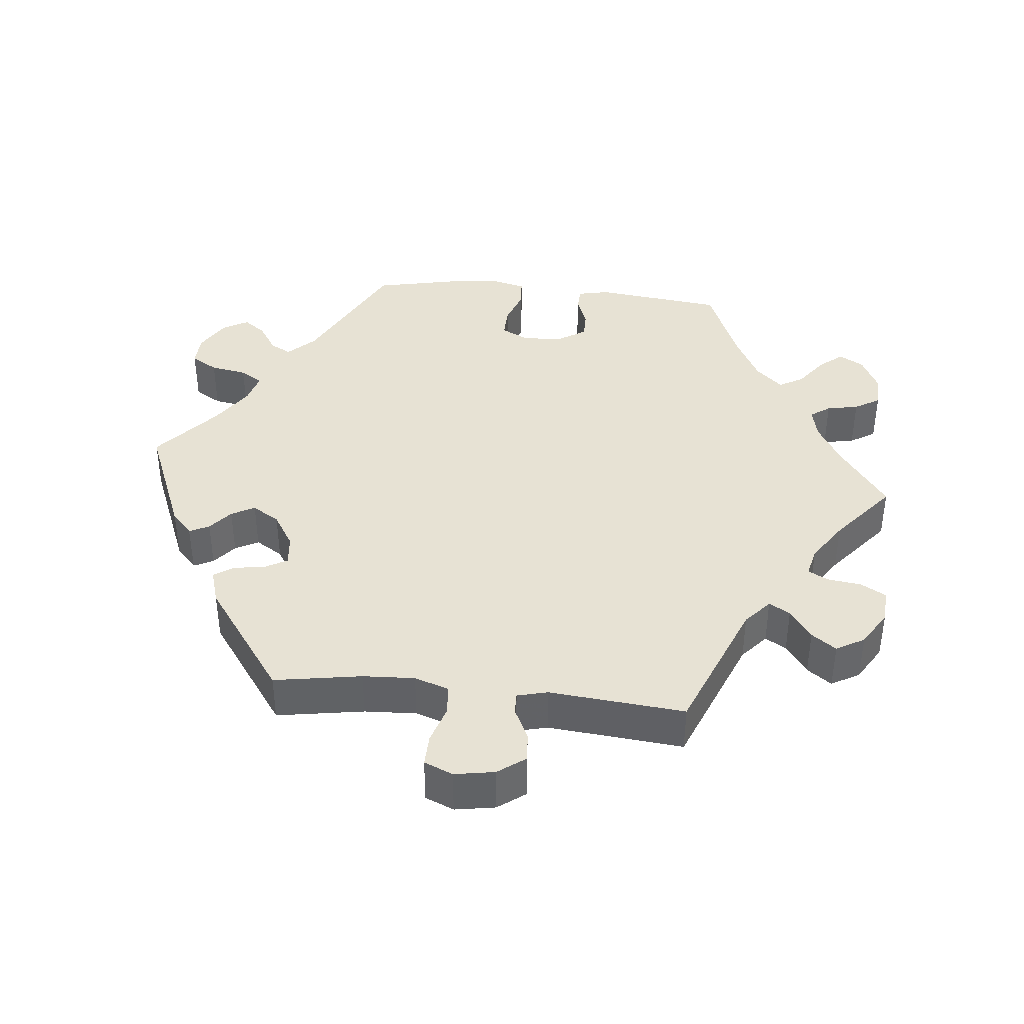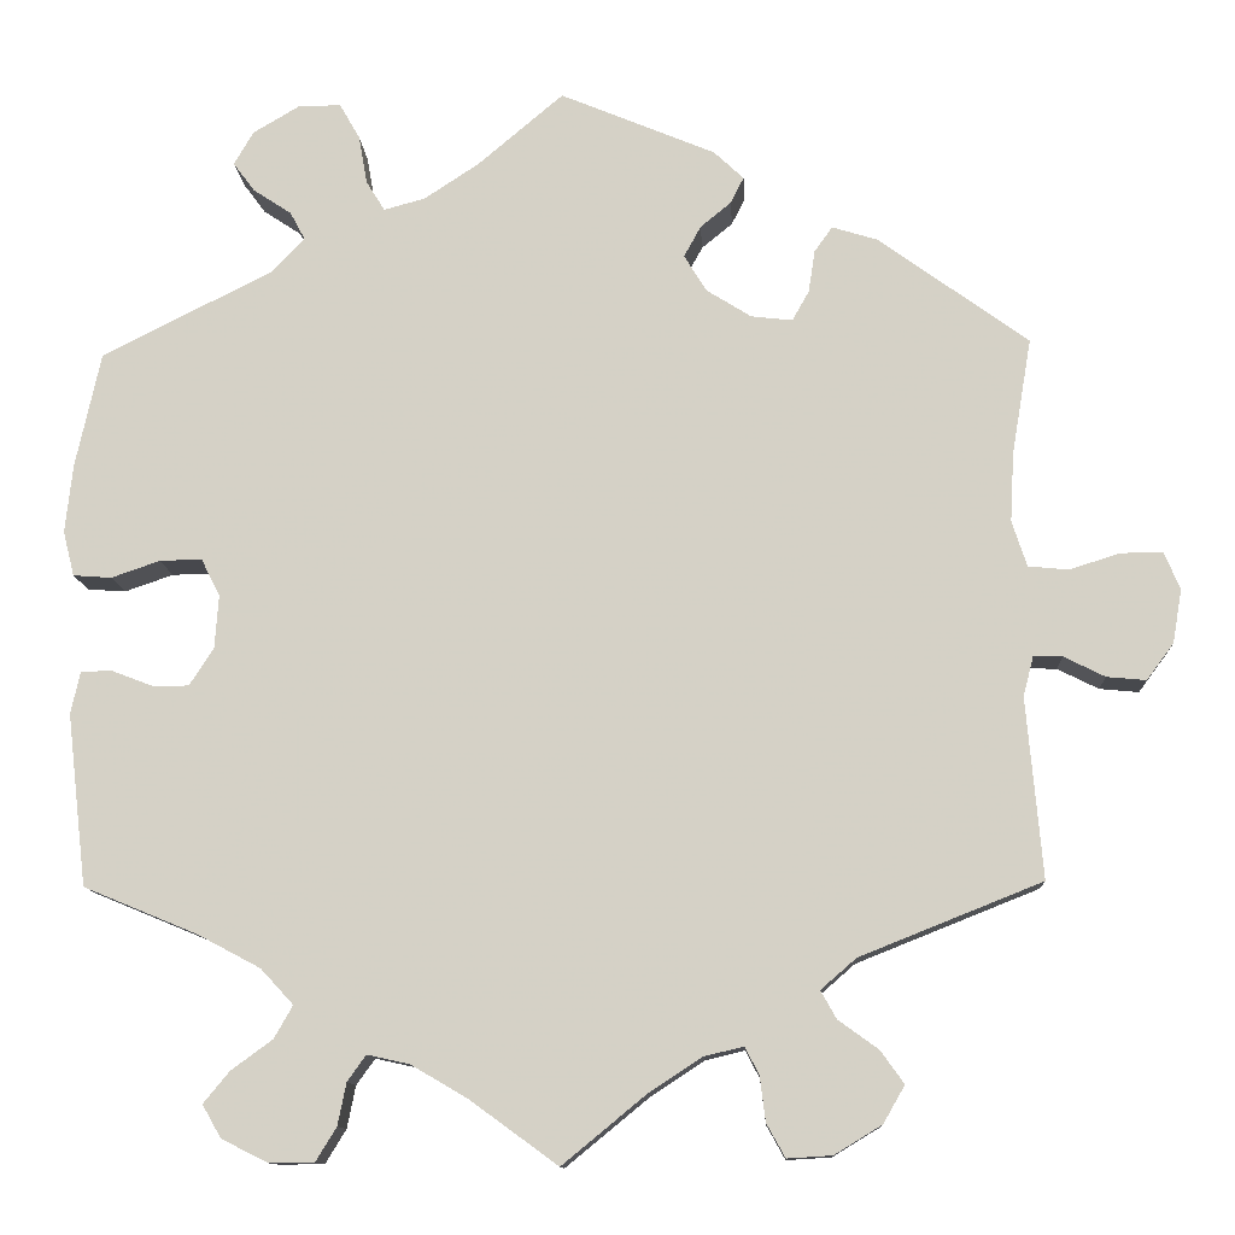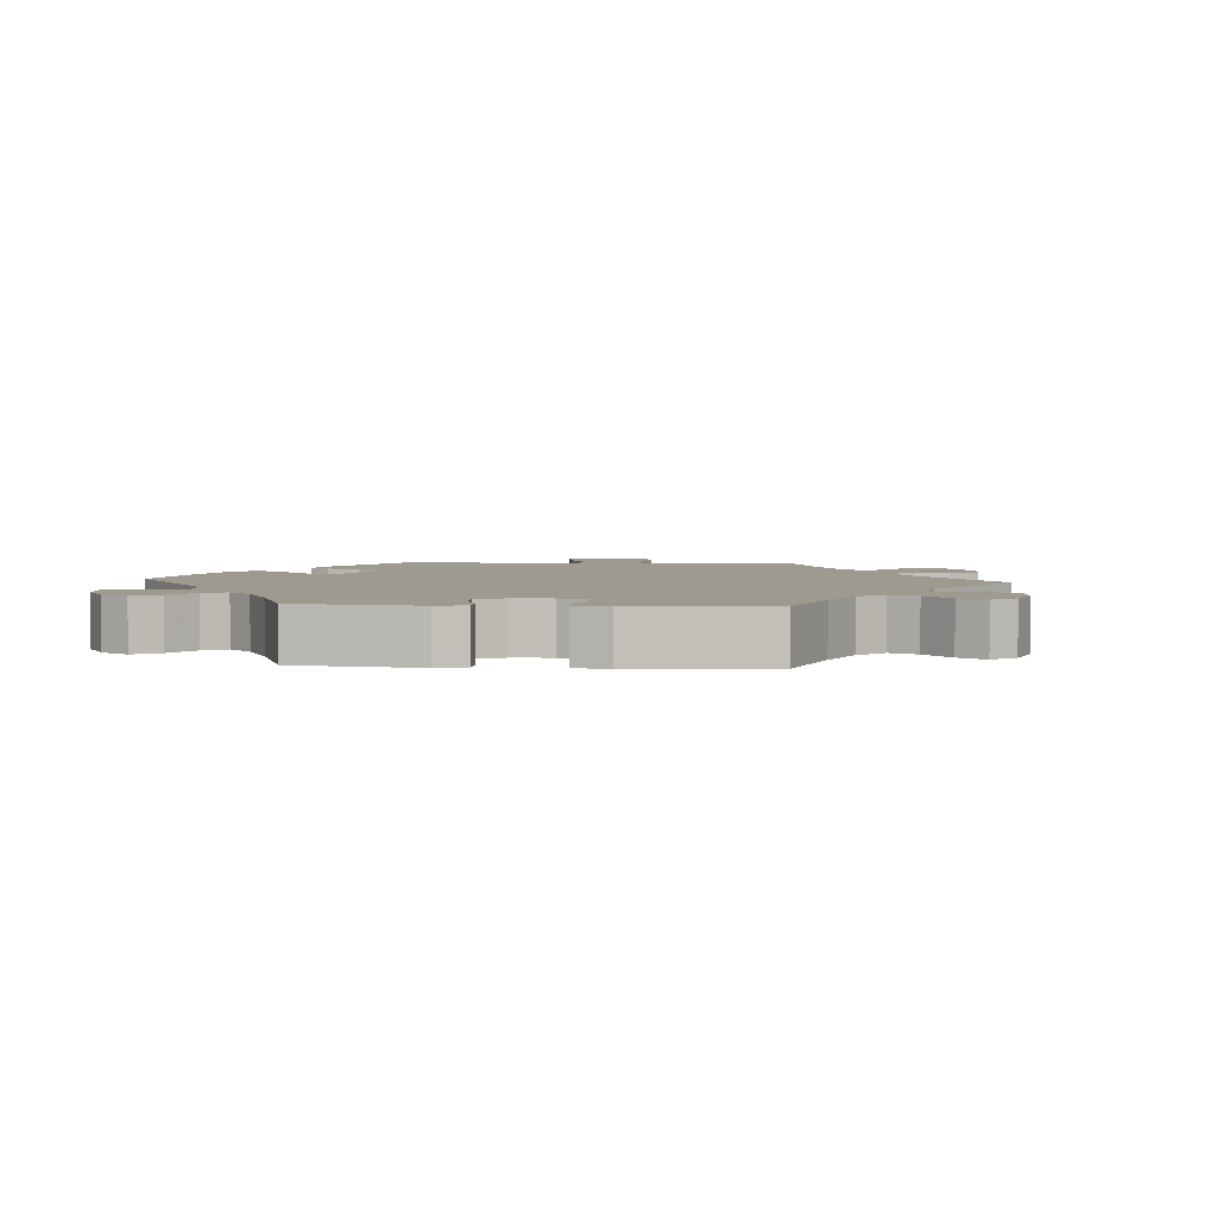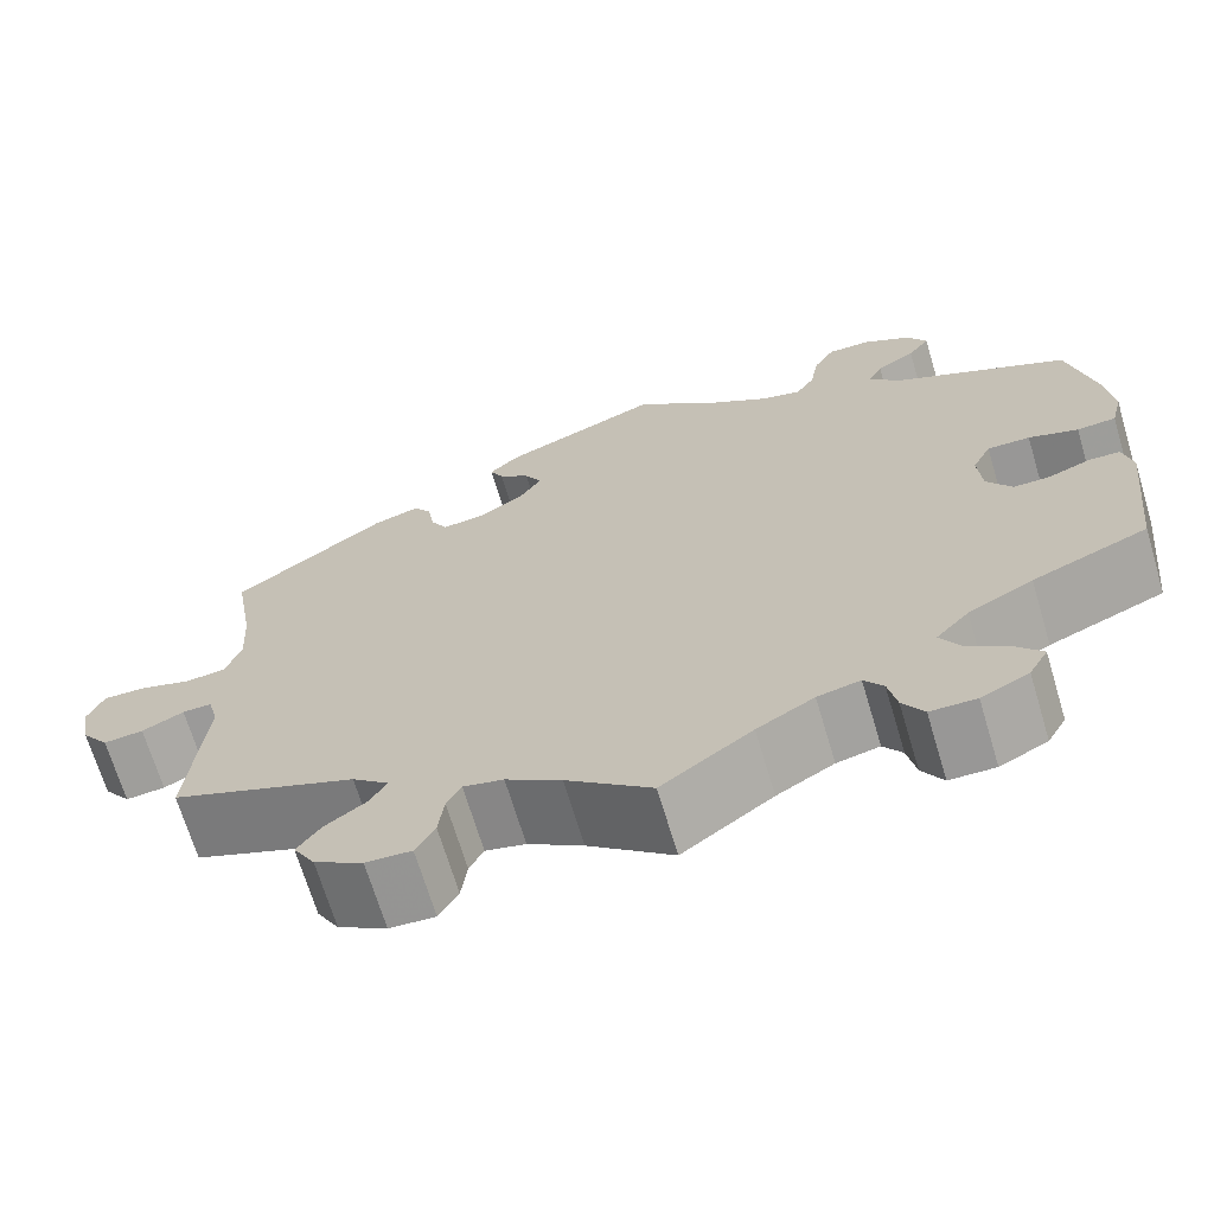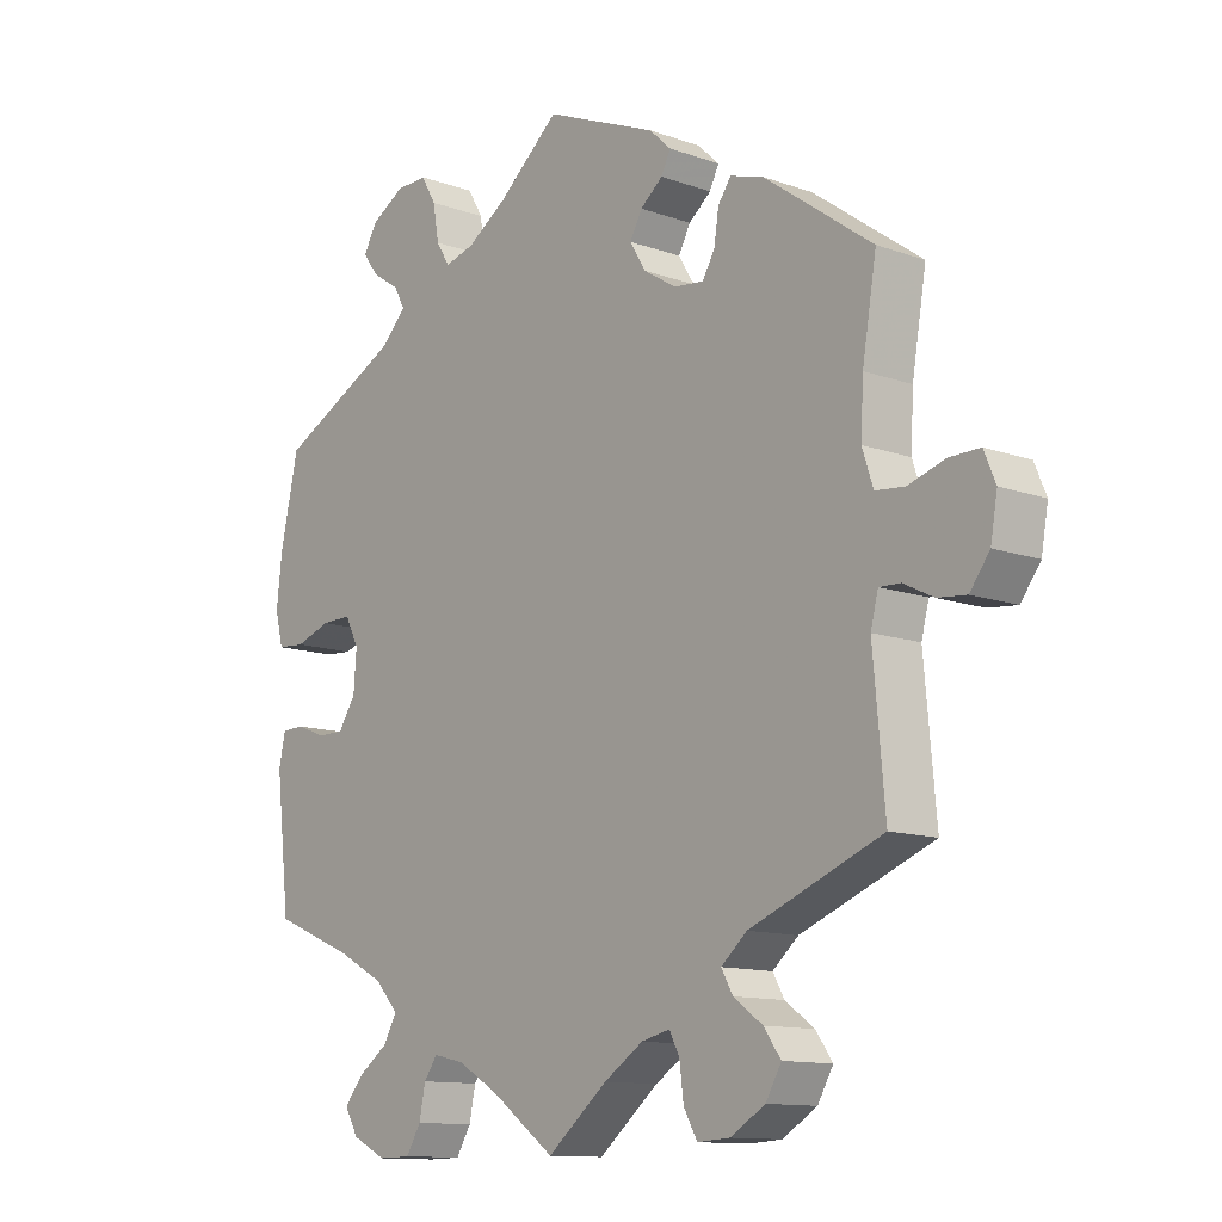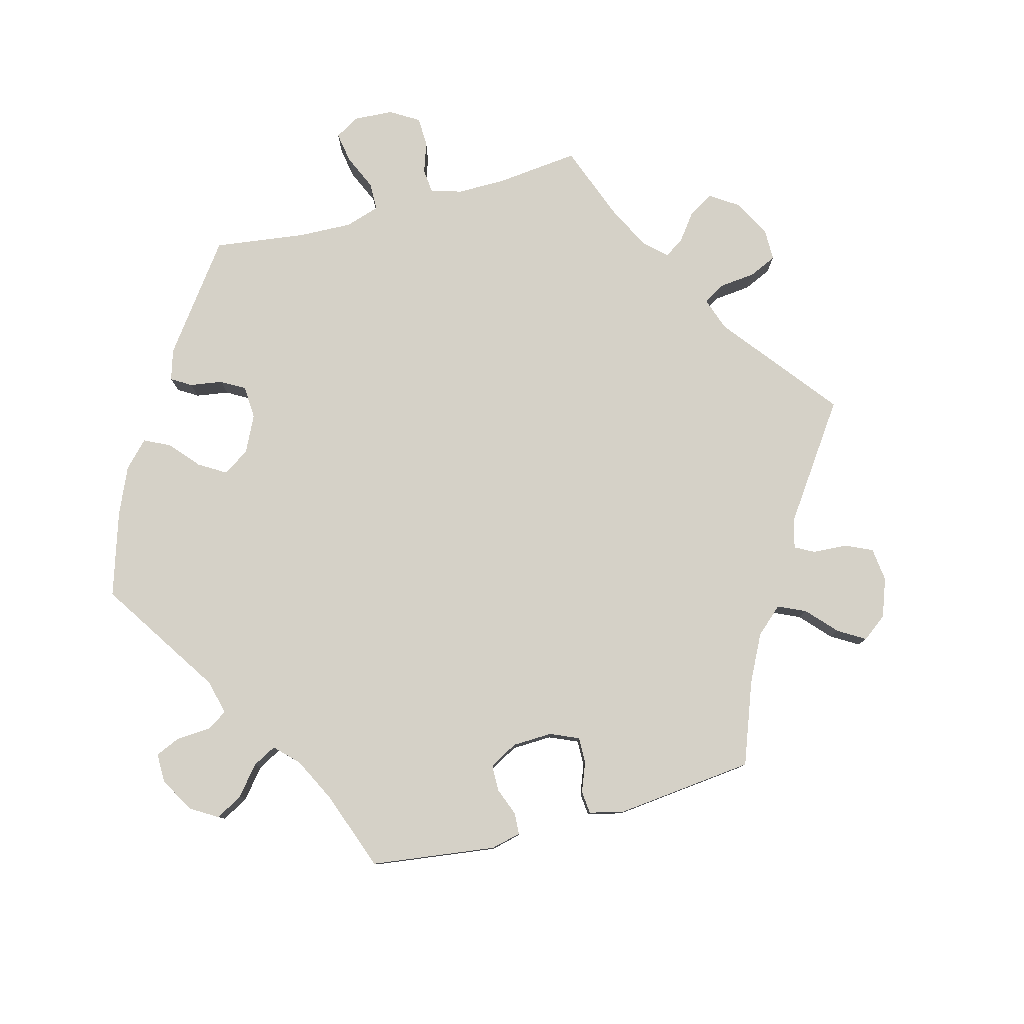
<metadata>
{"format":"obj","ext":"obj","renderer":"f3d","projection":"perspective","resolution":1024,"background":"white","views":[{"elev":39.8,"azim":96.1,"up":"+Y"},{"elev":-11.7,"azim":3.0,"up":"+Z"},{"elev":3.8,"azim":34.3,"up":"+Y"},{"elev":-68.8,"azim":-163.3,"up":"+Z"},{"elev":-12.1,"azim":49.7,"up":"+Z"},{"elev":79.5,"azim":15.0,"up":"+Y"}]}
</metadata>
<code>
v 0.306 0.07 -0.367
v 0.268 0.07 -0.4
v 0.285 0.07 -0.43
v 0.328 0.07 -0.461
v 0.353 0.07 -0.496
v 0.33 0.07 -0.536
v 0.279 0.07 -0.567
v 0.231 0.07 -0.57
v 0.211 0.07 -0.534
v 0.205 0.07 -0.486
v 0.19 0.07 -0.457
v 0.148 0.07 -0.467
v 0.09 0.07 -0.505
v 0.001 0.07 -0.578
v -0.094 0.07 -0.509
v -0.154 0.07 -0.474
v -0.199 0.07 -0.464
v -0.219 0.07 -0.492
v -0.228 0.07 -0.537
v -0.25 0.07 -0.573
v -0.298 0.07 -0.574
v -0.348 0.07 -0.549
v -0.368 0.07 -0.514
v -0.34 0.07 -0.48
v -0.296 0.07 -0.448
v -0.276 0.07 -0.413
v -0.311 0.07 -0.375
v -0.379 0.07 -0.339
v -0.5 0.07 -0.289
v -0.521 0.07 -0.105
v -0.511 0.07 -0.06
v -0.478 0.07 -0.059
v -0.434 0.07 -0.076
v -0.395 0.07 -0.076
v -0.369 0.07 -0.036
v -0.365 0.07 0.021
v -0.385 0.07 0.061
v -0.43 0.07 0.06
v -0.482 0.07 0.042
v -0.523 0.07 0.045
v -0.535 0.07 0.093
v -0.527 0.07 0.166
v -0.5 0.07 0.289
v -0.318 0.07 0.381
v -0.282 0.07 0.418
v -0.298 0.07 0.448
v -0.339 0.07 0.475
v -0.362 0.07 0.506
v -0.341 0.07 0.542
v -0.292 0.07 0.571
v -0.246 0.07 0.572
v -0.224 0.07 0.534
v -0.215 0.07 0.482
v -0.195 0.07 0.45
v -0.151 0.07 0.462
v -0.092 0.07 0.501
v -0.001 0.07 0.578
v 0.165 0.07 0.509
v 0.197 0.07 0.479
v 0.183 0.07 0.451
v 0.15 0.07 0.424
v 0.132 0.07 0.391
v 0.156 0.07 0.352
v 0.204 0.07 0.322
v 0.248 0.07 0.317
v 0.266 0.07 0.349
v 0.273 0.07 0.394
v 0.292 0.07 0.421
v 0.341 0.07 0.406
v 0.501 0.07 0.29
v 0.48 0.07 0.166
v 0.476 0.07 0.092
v 0.492 0.07 0.043
v 0.535 0.07 0.039
v 0.589 0.07 0.056
v 0.634 0.07 0.057
v 0.651 0.07 0.016
v 0.641 0.07 -0.041
v 0.612 0.07 -0.08
v 0.57 0.07 -0.076
v 0.526 0.07 -0.054
v 0.495 0.07 -0.053
v 0.484 0.07 -0.096
v 0.501 0.07 -0.289
v 0.306 0 -0.367
v 0.268 0 -0.4
v 0.285 0 -0.43
v 0.328 0 -0.461
v 0.353 0 -0.496
v 0.33 0 -0.536
v 0.279 0 -0.567
v 0.231 0 -0.57
v 0.211 0 -0.534
v 0.205 0 -0.486
v 0.19 0 -0.457
v 0.148 0 -0.467
v 0.09 0 -0.505
v 0.001 0 -0.578
v -0.094 0 -0.509
v -0.154 0 -0.474
v -0.199 0 -0.464
v -0.219 0 -0.492
v -0.228 0 -0.537
v -0.25 0 -0.573
v -0.298 0 -0.574
v -0.348 0 -0.549
v -0.368 0 -0.514
v -0.34 0 -0.48
v -0.296 0 -0.448
v -0.276 0 -0.413
v -0.311 0 -0.375
v -0.379 0 -0.339
v -0.5 0 -0.289
v -0.521 0 -0.105
v -0.511 0 -0.06
v -0.478 0 -0.059
v -0.434 0 -0.076
v -0.395 0 -0.076
v -0.369 0 -0.036
v -0.365 0 0.021
v -0.385 0 0.061
v -0.43 0 0.06
v -0.482 0 0.042
v -0.523 0 0.045
v -0.535 0 0.093
v -0.527 0 0.166
v -0.5 0 0.289
v -0.318 0 0.381
v -0.282 0 0.418
v -0.298 0 0.448
v -0.339 0 0.475
v -0.362 0 0.506
v -0.341 0 0.542
v -0.292 0 0.571
v -0.246 0 0.572
v -0.224 0 0.534
v -0.215 0 0.482
v -0.195 0 0.45
v -0.151 0 0.462
v -0.092 0 0.501
v -0.001 0 0.578
v 0.165 0 0.509
v 0.197 0 0.479
v 0.183 0 0.451
v 0.15 0 0.424
v 0.132 0 0.391
v 0.156 0 0.352
v 0.204 0 0.322
v 0.248 0 0.317
v 0.266 0 0.349
v 0.273 0 0.394
v 0.292 0 0.421
v 0.341 0 0.406
v 0.501 0 0.29
v 0.48 0 0.166
v 0.476 0 0.092
v 0.492 0 0.043
v 0.535 0 0.039
v 0.589 0 0.056
v 0.634 0 0.057
v 0.651 0 0.016
v 0.641 0 -0.041
v 0.612 0 -0.08
v 0.57 0 -0.076
v 0.526 0 -0.054
v 0.495 0 -0.053
v 0.484 0 -0.096
v 0.501 0 -0.289
f 83 84 1
f 82 83 1 2
f 78 79 80 81
f 78 81 82
f 77 78 82
f 74 75 76 77
f 73 74 77 82
f 72 73 82 2
f 68 69 70 71
f 66 67 68 71
f 65 66 71 72
f 64 65 72 2
f 58 59 60 61
f 56 57 58 61
f 55 56 61 62
f 54 55 62 63
f 50 51 52 53
f 50 53 54
f 49 50 54
f 46 47 48 49
f 45 46 49 54
f 44 45 54 63
f 38 39 40 41
f 37 38 41 42
f 30 31 32 33
f 28 29 30 33
f 27 28 33 34
f 26 27 34 35
f 22 23 24 25
f 22 25 26
f 21 22 26
f 18 19 20 21
f 17 18 21 26
f 16 17 26 35
f 13 14 15
f 12 13 15 16
f 11 12 16 35
f 7 8 9 10
f 7 10 11
f 6 7 11
f 3 4 5 6
f 2 3 6 11
f 37 42 43 44
f 36 37 44 63
f 35 36 63 64
f 2 11 35 64
f 85 168 167
f 86 85 167 166
f 165 164 163 162
f 166 165 162
f 166 162 161
f 161 160 159 158
f 166 161 158 157
f 86 166 157 156
f 155 154 153 152
f 155 152 151 150
f 156 155 150 149
f 86 156 149 148
f 145 144 143 142
f 145 142 141 140
f 146 145 140 139
f 147 146 139 138
f 137 136 135 134
f 138 137 134
f 138 134 133
f 133 132 131 130
f 138 133 130 129
f 147 138 129 128
f 125 124 123 122
f 126 125 122 121
f 117 116 115 114
f 117 114 113 112
f 118 117 112 111
f 119 118 111 110
f 109 108 107 106
f 110 109 106
f 110 106 105
f 105 104 103 102
f 110 105 102 101
f 119 110 101 100
f 99 98 97
f 100 99 97 96
f 119 100 96 95
f 94 93 92 91
f 95 94 91
f 95 91 90
f 90 89 88 87
f 95 90 87 86
f 128 127 126 121
f 147 128 121 120
f 148 147 120 119
f 148 119 95 86
f 1 85 86 2
f 2 86 87 3
f 3 87 88 4
f 4 88 89 5
f 5 89 90 6
f 6 90 91 7
f 7 91 92 8
f 8 92 93 9
f 9 93 94 10
f 10 94 95 11
f 11 95 96 12
f 12 96 97 13
f 13 97 98 14
f 14 98 99 15
f 15 99 100 16
f 16 100 101 17
f 17 101 102 18
f 18 102 103 19
f 19 103 104 20
f 20 104 105 21
f 21 105 106 22
f 22 106 107 23
f 23 107 108 24
f 24 108 109 25
f 25 109 110 26
f 26 110 111 27
f 27 111 112 28
f 28 112 113 29
f 29 113 114 30
f 30 114 115 31
f 31 115 116 32
f 32 116 117 33
f 33 117 118 34
f 34 118 119 35
f 35 119 120 36
f 36 120 121 37
f 37 121 122 38
f 38 122 123 39
f 39 123 124 40
f 40 124 125 41
f 41 125 126 42
f 42 126 127 43
f 43 127 128 44
f 44 128 129 45
f 45 129 130 46
f 46 130 131 47
f 47 131 132 48
f 48 132 133 49
f 49 133 134 50
f 50 134 135 51
f 51 135 136 52
f 52 136 137 53
f 53 137 138 54
f 54 138 139 55
f 55 139 140 56
f 56 140 141 57
f 57 141 142 58
f 58 142 143 59
f 59 143 144 60
f 60 144 145 61
f 61 145 146 62
f 62 146 147 63
f 63 147 148 64
f 64 148 149 65
f 65 149 150 66
f 66 150 151 67
f 67 151 152 68
f 68 152 153 69
f 69 153 154 70
f 70 154 155 71
f 71 155 156 72
f 72 156 157 73
f 73 157 158 74
f 74 158 159 75
f 75 159 160 76
f 76 160 161 77
f 77 161 162 78
f 78 162 163 79
f 79 163 164 80
f 80 164 165 81
f 81 165 166 82
f 82 166 167 83
f 83 167 168 84
f 84 168 85 1

</code>
